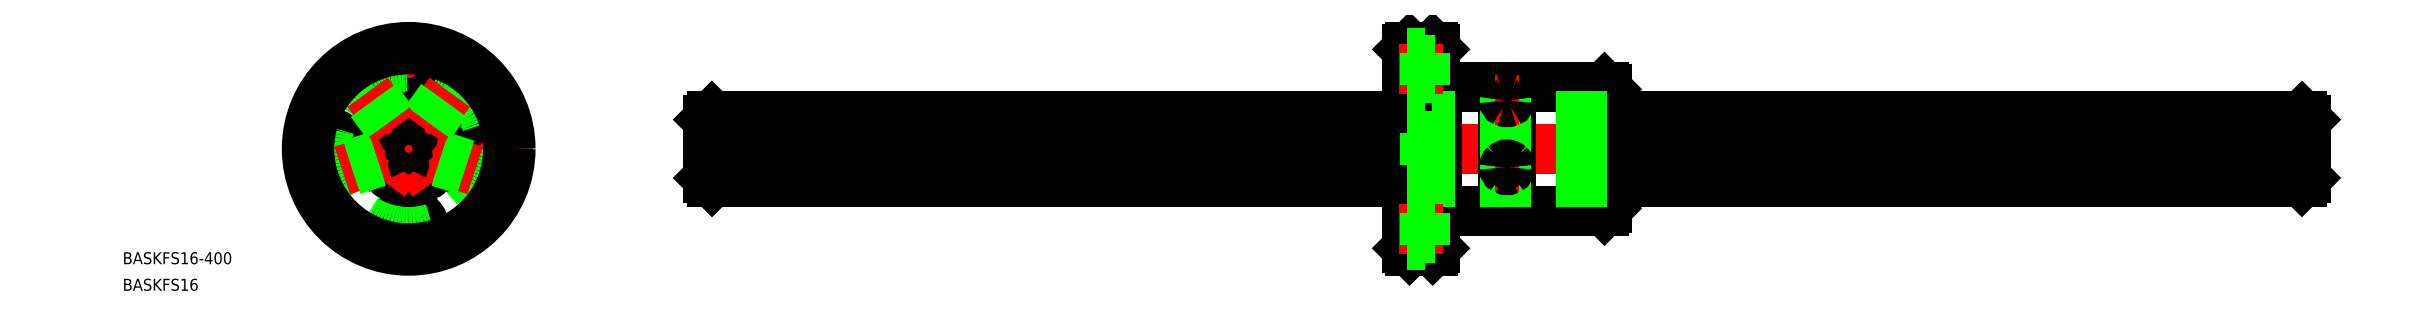
<metadata>
{"format":"dxf","ext":"dxf","renderer":"ezdxf+matplotlib","layout":"modelspace","background":"white","min_lineweight":24,"dpi":150}
</metadata>
<code>
0
SECTION
2
ENTITIES
0
LINE
8
CENTER
10
72.95
20
0
30
0
11
476.9
21
4.26e-14
31
0
0
LINE
8
0
10
250.5
20
25.5
30
0
11
250.5
21
-25.5
31
0
0
LINE
8
0
10
256.9
20
-24.9
30
0
11
256.9
21
24.9
31
0
0
LINE
8
0
10
257.5
20
15.5
30
0
11
257.5
21
-15.5
31
0
0
LINE
8
0
10
256.3
20
25.5
30
0
11
256.3
21
-25.5
31
0
0
LINE
8
CENTER
10
274.9
20
17.5
30
0
11
274.9
21
-17.5
31
0
0
LINE
8
0
10
275.9
20
15.5
30
0
11
275.9
21
-15.5
31
0
0
LINE
8
0
10
273.9
20
15.5
30
0
11
273.9
21
-15.5
31
0
0
LINE
8
0
10
299.9
20
-14.9
30
0
11
299.9
21
14.9
31
0
0
LINE
8
0
10
299.3
20
15.5
30
0
11
299.3
21
-15.5
31
0
0
LINE
8
0
10
249.9
20
24.9
30
0
11
249.9
21
-24.9
31
0
0
LINE
8
0
10
299.3
20
-15.5
30
0
11
275.9
21
-15.5
31
0
0
LINE
8
0
10
257.5
20
-15.5
30
0
11
256.9
21
-14.9
31
0
0
LINE
8
0
10
250.5
20
-25.5
30
0
11
256.3
21
-25.5
31
0
0
LINE
8
0
10
249.9
20
-24.9
30
0
11
250.5
21
-25.5
31
0
0
LINE
8
0
10
256.9
20
-24.9
30
0
11
256.3
21
-25.5
31
0
0
LINE
8
0
10
257.5
20
-15.5
30
0
11
273.9
21
-15.5
31
0
0
ARC
8
0
10
274.9
20
-16.25
30
0
40
1.25
50
36.87
51
143.1
0
LINE
8
0
10
299.3
20
-15.5
30
0
11
299.9
21
-14.9
31
0
0
LINE
8
0
10
299.3
20
15.5
30
0
11
275.9
21
15.5
31
0
0
LINE
8
0
10
257.5
20
15.5
30
0
11
256.9
21
14.9
31
0
0
LINE
8
0
10
257.5
20
15.5
30
0
11
273.9
21
15.5
31
0
0
ARC
8
0
10
274.9
20
16.25
30
0
40
1.25
50
216.9
51
323.1
0
LINE
8
0
10
256.3
20
25.5
30
0
11
250.5
21
25.5
31
0
0
LINE
8
0
10
249.9
20
24.9
30
0
11
250.5
21
25.5
31
0
0
LINE
8
0
10
256.3
20
25.5
30
0
11
256.9
21
24.9
31
0
0
LINE
8
0
10
299.9
20
14.9
30
0
11
299.3
21
15.5
31
0
0
LINE
8
0
10
74.95
20
7.3
30
0
11
74.95
21
-7.3
31
0
0
LINE
8
0
10
474
20
8.262
30
0
11
299.9
21
8.262
31
0
0
LINE
8
0
10
473.9
20
-8.3
30
0
11
299.9
21
-8.3
31
0
0
LINE
8
0
10
474.9
20
7.3
30
0
11
474.9
21
-7.3
31
0
0
LINE
8
0
10
299.9
20
-8.3
30
0
11
249.9
21
-8.3
31
0
0
LINE
8
0
10
299.9
20
8.262
30
0
11
249.9
21
8.262
31
0
0
LINE
8
0
10
249.9
20
-8.3
30
0
11
75.95
21
-8.3
31
0
0
LINE
8
0
10
249.9
20
8.262
30
0
11
75.91
21
8.262
31
0
0
LINE
8
CENTER
10
258.9
20
20
30
0
11
247.9
21
20
31
0
0
LINE
8
0
10
254.3
20
22.25
30
0
11
256.9
21
22.25
31
0
0
LINE
8
0
10
254.3
20
24
30
0
11
249.9
21
24
31
0
0
LINE
8
0
10
254.3
20
17.75
30
0
11
256.9
21
17.75
31
0
0
LINE
8
0
10
254.3
20
16
30
0
11
249.9
21
16
31
0
0
LINE
8
0
10
254.3
20
24
30
0
11
254.3
21
16
31
0
0
LINE
8
CENTER
10
258.9
20
-20
30
0
11
247.9
21
-20
31
0
0
LINE
8
0
10
254.3
20
-24
30
0
11
254.3
21
-16
31
0
0
LINE
8
0
10
254.3
20
-16
30
0
11
249.9
21
-16
31
0
0
LINE
8
0
10
254.3
20
-17.75
30
0
11
256.9
21
-17.75
31
0
0
LINE
8
0
10
254.3
20
-24
30
0
11
249.9
21
-24
31
0
0
LINE
8
0
10
254.3
20
-22.25
30
0
11
256.9
21
-22.25
31
0
0
INSERT
8
0
2
*U2
10
0
20
0
30
0
0
INSERT
8
0
2
*U3
10
0
20
0
30
0
0
LINE
8
0
10
474
20
8.262
30
0
11
474.9
21
7.3
31
0
0
LINE
8
0
10
474.9
20
-7.3
30
0
11
473.9
21
-8.3
31
0
0
LINE
8
0
10
473.9
20
8.262
30
0
11
473.9
21
-8.3
31
0
0
LINE
8
0
10
74.95
20
7.3
30
0
11
75.91
21
8.262
31
0
0
LINE
8
0
10
74.95
20
-7.3
30
0
11
75.95
21
-8.3
31
0
0
LINE
8
0
10
75.95
20
-8.3
30
0
11
75.95
21
8.262
31
0
0
ARC
8
CENTER
10
0
20
0
30
0
40
20
50
158.4
51
201.6
0
CIRCLE
8
0
10
0
20
0
30
0
40
25.5
0
LINE
8
CENTER
10
0
20
27.5
30
0
11
0
21
-27.5
31
0
0
LINE
8
0
10
0.75
20
-8.266
30
0
11
0.75
21
-14.98
31
0
0
LINE
8
0
10
-0.75
20
-8.266
30
0
11
-0.75
21
-14.98
31
0
0
CIRCLE
8
0
10
0
20
0
30
0
40
15.5
0
ARC
8
CENTER
10
0
20
0
30
0
40
20
50
338.4
51
21.61
0
ARC
8
CENTER
10
0
20
0
30
0
40
20
50
248.4
51
291.6
0
CIRCLE
8
0
10
0
20
-20
30
0
40
4
0
CIRCLE
8
0
10
0
20
-20
30
0
40
2.25
0
ARC
8
CENTER
10
0
20
0
30
0
40
20
50
68.39
51
111.6
0
LINE
8
CENTER
10
-27.5
20
0
30
0
11
27.5
21
0
31
0
0
CIRCLE
8
0
10
0
20
20
30
0
40
4
0
CIRCLE
8
0
10
-20
20
0
30
0
40
4
0
CIRCLE
8
0
10
-20
20
0
30
0
40
2.25
0
CIRCLE
8
0
10
0
20
20
30
0
40
2.25
0
CIRCLE
8
0
10
20
20
0
30
0
40
4
0
CIRCLE
8
0
10
20
20
0
30
0
40
2.25
0
CIRCLE
8
0
10
1.42e-14
20
0
30
0
40
14.9
0
CIRCLE
8
0
10
1.42e-14
20
0
30
0
40
15
0
ARC
8
0
10
0
20
0
30
0
40
8.3
50
95.5
51
156.5
0
ARC
8
0
10
0
20
0
30
0
40
8.3
50
167.5
51
228.5
0
ARC
8
0
10
0
20
0
30
0
40
8.3
50
239.5
51
300.5
0
ARC
8
0
10
0
20
0
30
0
40
8.3
50
311.5
51
12.5
0
ARC
8
0
10
0
20
0
30
0
40
8.3
50
23.5
51
84.5
0
CIRCLE
8
0
10
0
20
0
30
0
40
7.3
0
ARC
8
0
10
6e-16
20
9.65
30
0
40
1.6
50
240.2
51
299.8
0
ARC
8
0
10
-5.68e-14
20
9.65
30
0
40
1.6
50
240.2
51
299.8
0
LINE
8
CENTER
10
-9.796
20
3.183
30
0
11
-5.041
21
1.638
31
0
0
LINE
8
CENTER
10
9.796
20
3.183
30
0
11
5.041
21
1.638
31
0
0
LINE
8
CENTER
10
-6.054
20
-8.333
30
0
11
-3.115
21
-4.288
31
0
0
LINE
8
CENTER
10
6.054
20
-8.333
30
0
11
3.115
21
-4.288
31
0
0
ARC
8
0
10
-5.672
20
-7.807
30
0
40
1.6
50
24.18
51
83.82
0
ARC
8
0
10
-9.178
20
2.982
30
0
40
1.6
50
312.2
51
11.82
0
ARC
8
0
10
5.672
20
-7.807
30
0
40
1.6
50
96.18
51
155.8
0
ARC
8
0
10
9.178
20
2.982
30
0
40
1.6
50
168.2
51
227.8
0
LINE
8
CENTER
10
16.64
20
-5.408
30
0
11
5.992
21
-1.947
31
0
0
LINE
8
0
10
14.48
20
-3.916
30
0
11
8.093
21
-1.841
31
0
0
LINE
8
0
10
14.02
20
-5.343
30
0
11
7.63
21
-3.268
31
0
0
LINE
8
CENTER
10
-16.64
20
-5.408
30
0
11
-5.992
21
-1.947
31
0
0
LINE
8
0
10
-14.48
20
-3.916
30
0
11
-8.093
21
-1.841
31
0
0
LINE
8
0
10
-14.02
20
-5.343
30
0
11
-7.63
21
-3.268
31
0
0
LINE
8
CENTER
10
10.29
20
14.16
30
0
11
3.703
21
5.097
31
0
0
LINE
8
0
10
8.199
20
12.56
30
0
11
4.252
21
7.128
31
0
0
LINE
8
0
10
9.413
20
11.68
30
0
11
5.465
21
6.247
31
0
0
LINE
8
CENTER
10
-10.29
20
14.16
30
0
11
-3.703
21
5.097
31
0
0
LINE
8
0
10
-9.413
20
11.68
30
0
11
-5.465
21
6.247
31
0
0
LINE
8
0
10
-8.199
20
12.56
30
0
11
-4.252
21
7.128
31
0
0
CIRCLE
8
0
10
0
20
0
30
0
40
24.9
0
LINE
8
0
10
75.95
20
3.31
30
0
11
249.9
21
3.31
31
0
0
LINE
8
0
10
75.95
20
1.796
30
0
11
249.9
21
1.796
31
0
0
LINE
8
0
10
75.95
20
-6.216
30
0
11
249.9
21
-6.216
31
0
0
LINE
8
0
10
75.95
20
-7.152
30
0
11
249.9
21
-7.152
31
0
0
LINE
8
0
10
299.9
20
1.796
30
0
11
473.9
21
1.796
31
0
0
LINE
8
0
10
299.9
20
3.31
30
0
11
473.9
21
3.31
31
0
0
LINE
8
0
10
299.9
20
-7.152
30
0
11
473.9
21
-7.152
31
0
0
LINE
8
0
10
299.9
20
-6.216
30
0
11
473.9
21
-6.216
31
0
0
LINE
8
0
10
299.9
20
3.31
30
0
11
249.9
21
3.31
31
0
0
LINE
8
0
10
299.9
20
1.796
30
0
11
249.9
21
1.796
31
0
0
LINE
8
0
10
299.9
20
-6.216
30
0
11
249.9
21
-6.216
31
0
0
LINE
8
0
10
299.9
20
-7.152
30
0
11
249.9
21
-7.152
31
0
0
LINE
8
0
10
254.3
20
2.25
30
0
11
256.9
21
2.25
31
0
0
LINE
8
0
10
254.3
20
4
30
0
11
249.9
21
4
31
0
0
LINE
8
0
10
254.3
20
-2.25
30
0
11
256.9
21
-2.25
31
0
0
LINE
8
0
10
254.3
20
-4
30
0
11
249.9
21
-4
31
0
0
LINE
8
0
10
254.3
20
4
30
0
11
254.3
21
-4
31
0
0
LINE
8
CENTER
10
271.9
20
12.14
30
0
11
277.9
21
12.14
31
0
0
LINE
8
CENTER
10
277.9
20
-4.635
30
0
11
271.9
21
-4.635
31
0
0
ARC
8
0
10
274.6
20
12.12
30
0
40
0.3917
50
120.2
51
177.1
0
ARC
8
0
10
274.6
20
12.14
30
0
40
0.397
50
180.6
51
247.6
0
ARC
8
0
10
275.3
20
12.12
30
0
40
0.3917
50
2.907
51
59.79
0
ARC
8
0
10
275.3
20
12.14
30
0
40
0.397
50
292.4
51
359.4
0
ARC
8
0
10
274.9
20
11.06
30
0
40
1.497
50
68.2
51
111.8
0
ARC
8
0
10
274.9
20
13.09
30
0
40
1.411
50
249.1
51
290.9
0
ARC
8
0
10
274.9
20
-4.666
30
0
40
0.7074
50
130.6
51
177.5
0
ARC
8
0
10
274.9
20
-4.633
30
0
40
0.7138
50
180.2
51
239.6
0
ARC
8
0
10
275
20
-4.633
30
0
40
0.7138
50
300.4
51
359.8
0
ARC
8
0
10
274.9
20
-4.455
30
0
40
0.888
50
243.4
51
296.6
0
ARC
8
0
10
275
20
-4.666
30
0
40
0.7074
50
2.493
51
49.44
0
ARC
8
0
10
274.9
20
-4.619
30
0
40
0.7023
50
44.23
51
135.8
0
ENDSEC
0
EOF

</code>
